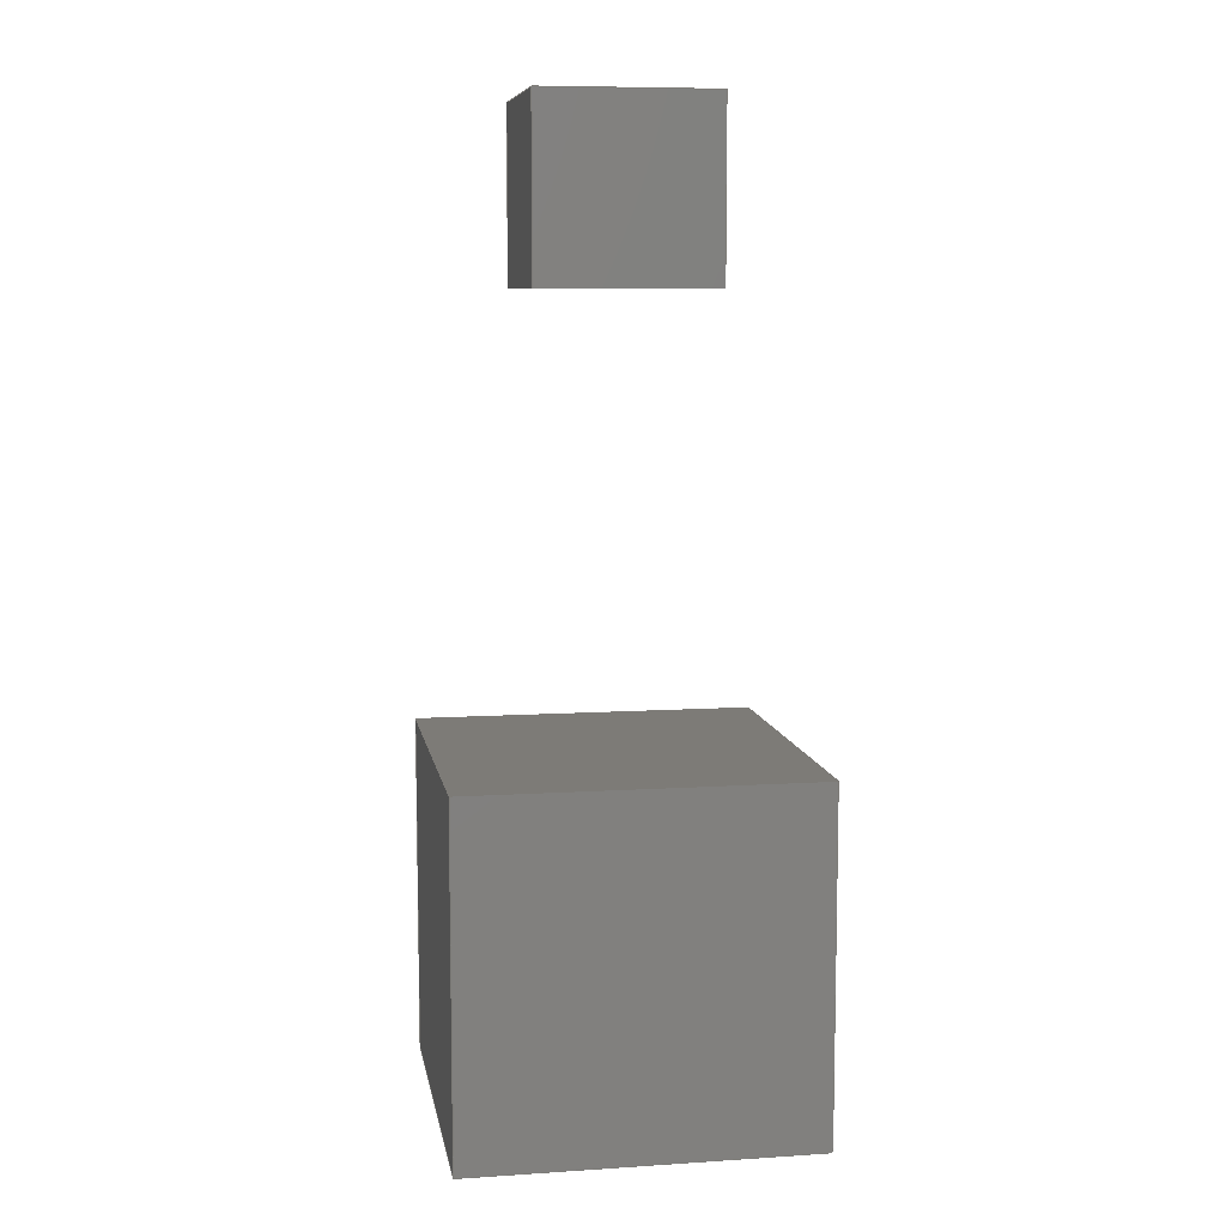
<metadata>
{"format":"step","ext":"stp","renderer":"f3d","projection":"perspective","resolution":1024,"background":"white","views":[{"elev":8.5,"azim":-9.8,"up":"+Z"}]}
</metadata>
<code>
ISO-10303-21;
DATA;
#1=PRODUCT('Product1','','',(#4)) ;
#2=PRODUCT('Part1','','',(#4)) ;
#3=PRODUCT('Part2','','',(#4)) ;
#4=PRODUCT_CONTEXT(' ',#5,'mechanical') ;
#5=APPLICATION_CONTEXT('automotive design') ;
#6=PRODUCT_DEFINITION('',' ',#355,#9) ;
#7=PRODUCT_DEFINITION('',' ',#356,#9) ;
#8=PRODUCT_DEFINITION('',' ',#357,#9) ;
#9=PRODUCT_DEFINITION_CONTEXT('part definition',#5,' ') ;
#10=PRODUCT_DEFINITION_SHAPE(' ',' ',#6) ;
#11=PRODUCT_DEFINITION_SHAPE(' ',' ',#7) ;
#12=PRODUCT_DEFINITION_SHAPE(' ',' ',#338) ;
#13=PRODUCT_DEFINITION_SHAPE(' ',' ',#8) ;
#14=PRODUCT_DEFINITION_SHAPE(' ',' ',#339) ;
#15=MECHANICAL_DESIGN_GEOMETRIC_PRESENTATION_REPRESENTATION(' ',(#153,#154),#380) ;
#16=SHAPE_REPRESENTATION(' ',(#27,#35),#380) ;
#17=SHAPE_REPRESENTATION(' ',(#28),#381) ;
#18=SHAPE_REPRESENTATION(' ',(#36),#382) ;
#19=ITEM_DEFINED_TRANSFORMATION(' ',' ',#28,#27) ;
#20=ITEM_DEFINED_TRANSFORMATION(' ',' ',#36,#35) ;
#21=AXIS2_PLACEMENT_3D('Plane Axis2P3D',#37,#93,#94) ;
#22=AXIS2_PLACEMENT_3D('Plane Axis2P3D',#46,#99,#100) ;
#23=AXIS2_PLACEMENT_3D('Plane Axis2P3D',#52,#104,#105) ;
#24=AXIS2_PLACEMENT_3D('Plane Axis2P3D',#58,#109,#110) ;
#25=AXIS2_PLACEMENT_3D('Plane Axis2P3D',#61,#113,#114) ;
#26=AXIS2_PLACEMENT_3D('Plane Axis2P3D',#62,#115,#116) ;
#27=AXIS2_PLACEMENT_3D(' ',#64,#120,#119) ;
#28=AXIS2_PLACEMENT_3D(' ',#63,#118,#117) ;
#29=AXIS2_PLACEMENT_3D('Plane Axis2P3D',#65,#121,#122) ;
#30=AXIS2_PLACEMENT_3D('Plane Axis2P3D',#74,#127,#128) ;
#31=AXIS2_PLACEMENT_3D('Plane Axis2P3D',#80,#132,#133) ;
#32=AXIS2_PLACEMENT_3D('Plane Axis2P3D',#86,#137,#138) ;
#33=AXIS2_PLACEMENT_3D('Plane Axis2P3D',#89,#141,#142) ;
#34=AXIS2_PLACEMENT_3D('Plane Axis2P3D',#90,#143,#144) ;
#35=AXIS2_PLACEMENT_3D(' ',#92,#148,#147) ;
#36=AXIS2_PLACEMENT_3D(' ',#91,#146,#145) ;
#37=CARTESIAN_POINT('Axis2P3D Location',(0,-50,50)) ;
#38=CARTESIAN_POINT('Line Origine',(0,-50,50)) ;
#39=CARTESIAN_POINT('Vertex',(-50,-50,50)) ;
#40=CARTESIAN_POINT('Vertex',(50,-50,50)) ;
#41=CARTESIAN_POINT('Line Origine',(-50,-50,-7.105e-15)) ;
#42=CARTESIAN_POINT('Vertex',(-50,-50,-50)) ;
#43=CARTESIAN_POINT('Line Origine',(0,-50,-50)) ;
#44=CARTESIAN_POINT('Vertex',(50,-50,-50)) ;
#45=CARTESIAN_POINT('Line Origine',(50,-50,-7.105e-15)) ;
#46=CARTESIAN_POINT('Axis2P3D Location',(0,50,-50)) ;
#47=CARTESIAN_POINT('Line Origine',(-50,0,-50)) ;
#48=CARTESIAN_POINT('Vertex',(-50,50,-50)) ;
#49=CARTESIAN_POINT('Line Origine',(0,50,-50)) ;
#50=CARTESIAN_POINT('Vertex',(50,50,-50)) ;
#51=CARTESIAN_POINT('Line Origine',(50,0,-50)) ;
#52=CARTESIAN_POINT('Axis2P3D Location',(0,50,-50)) ;
#53=CARTESIAN_POINT('Line Origine',(-50,50,0)) ;
#54=CARTESIAN_POINT('Vertex',(-50,50,50)) ;
#55=CARTESIAN_POINT('Line Origine',(0,50,50)) ;
#56=CARTESIAN_POINT('Vertex',(50,50,50)) ;
#57=CARTESIAN_POINT('Line Origine',(50,50,0)) ;
#58=CARTESIAN_POINT('Axis2P3D Location',(0,-50,50)) ;
#59=CARTESIAN_POINT('Line Origine',(-50,0,50)) ;
#60=CARTESIAN_POINT('Line Origine',(50,0,50)) ;
#61=CARTESIAN_POINT('Axis2P3D Location',(-50,0,0)) ;
#62=CARTESIAN_POINT('Axis2P3D Location',(50,0,0)) ;
#63=CARTESIAN_POINT('NONE',(0,0,0)) ;
#64=CARTESIAN_POINT('NONE',(0,0,0)) ;
#65=CARTESIAN_POINT('Axis2P3D Location',(0,-25,25)) ;
#66=CARTESIAN_POINT('Line Origine',(0,-25,25)) ;
#67=CARTESIAN_POINT('Vertex',(-25,-25,25)) ;
#68=CARTESIAN_POINT('Vertex',(25,-25,25)) ;
#69=CARTESIAN_POINT('Line Origine',(-25,-25,0)) ;
#70=CARTESIAN_POINT('Vertex',(-25,-25,-25)) ;
#71=CARTESIAN_POINT('Line Origine',(0,-25,-25)) ;
#72=CARTESIAN_POINT('Vertex',(25,-25,-25)) ;
#73=CARTESIAN_POINT('Line Origine',(25,-25,0)) ;
#74=CARTESIAN_POINT('Axis2P3D Location',(0,25,-25)) ;
#75=CARTESIAN_POINT('Line Origine',(-25,0,-25)) ;
#76=CARTESIAN_POINT('Vertex',(-25,25,-25)) ;
#77=CARTESIAN_POINT('Line Origine',(0,25,-25)) ;
#78=CARTESIAN_POINT('Vertex',(25,25,-25)) ;
#79=CARTESIAN_POINT('Line Origine',(25,0,-25)) ;
#80=CARTESIAN_POINT('Axis2P3D Location',(0,25,-25)) ;
#81=CARTESIAN_POINT('Line Origine',(-25,25,2.132e-14)) ;
#82=CARTESIAN_POINT('Vertex',(-25,25,25)) ;
#83=CARTESIAN_POINT('Line Origine',(0,25,25)) ;
#84=CARTESIAN_POINT('Vertex',(25,25,25)) ;
#85=CARTESIAN_POINT('Line Origine',(25,25,2.132e-14)) ;
#86=CARTESIAN_POINT('Axis2P3D Location',(0,-25,25)) ;
#87=CARTESIAN_POINT('Line Origine',(-25,3.553e-15,25)) ;
#88=CARTESIAN_POINT('Line Origine',(25,3.553e-15,25)) ;
#89=CARTESIAN_POINT('Axis2P3D Location',(-25,0,0)) ;
#90=CARTESIAN_POINT('Axis2P3D Location',(25,0,0)) ;
#91=CARTESIAN_POINT('NONE',(0,0,0)) ;
#92=CARTESIAN_POINT('NONE',(0,0,199.9)) ;
#93=DIRECTION('Axis2P3D Direction',(0,-1,0)) ;
#94=DIRECTION('Axis2P3D XDirection',(0,0,-1)) ;
#95=DIRECTION('Vector Direction',(1,0,0)) ;
#96=DIRECTION('Vector Direction',(0,0,-1)) ;
#97=DIRECTION('Vector Direction',(1,0,0)) ;
#98=DIRECTION('Vector Direction',(0,0,-1)) ;
#99=DIRECTION('Axis2P3D Direction',(-0,0,1)) ;
#100=DIRECTION('Axis2P3D XDirection',(0,-1,0)) ;
#101=DIRECTION('Vector Direction',(0,-1,0)) ;
#102=DIRECTION('Vector Direction',(1,0,0)) ;
#103=DIRECTION('Vector Direction',(0,-1,0)) ;
#104=DIRECTION('Axis2P3D Direction',(0,1,0)) ;
#105=DIRECTION('Axis2P3D XDirection',(0,0,1)) ;
#106=DIRECTION('Vector Direction',(0,0,1)) ;
#107=DIRECTION('Vector Direction',(1,0,0)) ;
#108=DIRECTION('Vector Direction',(0,0,1)) ;
#109=DIRECTION('Axis2P3D Direction',(0,0,-1)) ;
#110=DIRECTION('Axis2P3D XDirection',(0,1,0)) ;
#111=DIRECTION('Vector Direction',(0,1,0)) ;
#112=DIRECTION('Vector Direction',(0,1,0)) ;
#113=DIRECTION('Axis2P3D Direction',(1,0,0)) ;
#114=DIRECTION('Axis2P3D XDirection',(0,1,0)) ;
#115=DIRECTION('Axis2P3D Direction',(1,0,0)) ;
#116=DIRECTION('Axis2P3D XDirection',(0,1,0)) ;
#117=DIRECTION('NONE',(1,0,0)) ;
#118=DIRECTION('NONE',(0,0,1)) ;
#119=DIRECTION('NONE',(1,0,0)) ;
#120=DIRECTION('NONE',(0,0,1)) ;
#121=DIRECTION('Axis2P3D Direction',(0,-1,0)) ;
#122=DIRECTION('Axis2P3D XDirection',(0,0,-1)) ;
#123=DIRECTION('Vector Direction',(1,0,0)) ;
#124=DIRECTION('Vector Direction',(0,0,-1)) ;
#125=DIRECTION('Vector Direction',(1,0,0)) ;
#126=DIRECTION('Vector Direction',(0,0,-1)) ;
#127=DIRECTION('Axis2P3D Direction',(-0,0,1)) ;
#128=DIRECTION('Axis2P3D XDirection',(0,-1,0)) ;
#129=DIRECTION('Vector Direction',(0,-1,0)) ;
#130=DIRECTION('Vector Direction',(1,0,0)) ;
#131=DIRECTION('Vector Direction',(0,-1,0)) ;
#132=DIRECTION('Axis2P3D Direction',(0,1,0)) ;
#133=DIRECTION('Axis2P3D XDirection',(0,0,1)) ;
#134=DIRECTION('Vector Direction',(0,0,1)) ;
#135=DIRECTION('Vector Direction',(1,0,0)) ;
#136=DIRECTION('Vector Direction',(0,0,1)) ;
#137=DIRECTION('Axis2P3D Direction',(0,0,-1)) ;
#138=DIRECTION('Axis2P3D XDirection',(0,1,0)) ;
#139=DIRECTION('Vector Direction',(0,1,0)) ;
#140=DIRECTION('Vector Direction',(0,1,0)) ;
#141=DIRECTION('Axis2P3D Direction',(1,0,0)) ;
#142=DIRECTION('Axis2P3D XDirection',(0,1,0)) ;
#143=DIRECTION('Axis2P3D Direction',(1,0,0)) ;
#144=DIRECTION('Axis2P3D XDirection',(0,1,0)) ;
#145=DIRECTION('NONE',(1,0,0)) ;
#146=DIRECTION('NONE',(0,0,1)) ;
#147=DIRECTION('NONE',(1,0,0)) ;
#148=DIRECTION('NONE',(0,0,1)) ;
#149=PRODUCT_RELATED_PRODUCT_CATEGORY('part',$,(#2,#3)) ;
#150=PRODUCT_RELATED_PRODUCT_CATEGORY('part',$,(#1)) ;
#151=PRODUCT_CATEGORY('part','specification') ;
#152=PRODUCT_CATEGORY('part','specification') ;
#153=STYLED_ITEM(' ',(#155),#263) ;
#154=STYLED_ITEM(' ',(#156),#264) ;
#155=PRESENTATION_STYLE_ASSIGNMENT((#157)) ;
#156=PRESENTATION_STYLE_ASSIGNMENT((#158)) ;
#157=SURFACE_STYLE_USAGE(.BOTH.,#159) ;
#158=SURFACE_STYLE_USAGE(.BOTH.,#160) ;
#159=SURFACE_SIDE_STYLE(' ',(#161)) ;
#160=SURFACE_SIDE_STYLE(' ',(#162)) ;
#161=SURFACE_STYLE_FILL_AREA(#163) ;
#162=SURFACE_STYLE_FILL_AREA(#164) ;
#163=FILL_AREA_STYLE(' ',(#165)) ;
#164=FILL_AREA_STYLE(' ',(#166)) ;
#165=FILL_AREA_STYLE_COLOUR(' ',#265) ;
#166=FILL_AREA_STYLE_COLOUR(' ',#265) ;
#167=VECTOR('Line Direction',#95,1) ;
#168=VECTOR('Line Direction',#96,1) ;
#169=VECTOR('Line Direction',#97,1) ;
#170=VECTOR('Line Direction',#98,1) ;
#171=VECTOR('Line Direction',#101,1) ;
#172=VECTOR('Line Direction',#102,1) ;
#173=VECTOR('Line Direction',#103,1) ;
#174=VECTOR('Line Direction',#106,1) ;
#175=VECTOR('Line Direction',#107,1) ;
#176=VECTOR('Line Direction',#108,1) ;
#177=VECTOR('Line Direction',#111,1) ;
#178=VECTOR('Line Direction',#112,1) ;
#179=VECTOR('Line Direction',#123,1) ;
#180=VECTOR('Line Direction',#124,1) ;
#181=VECTOR('Line Direction',#125,1) ;
#182=VECTOR('Line Direction',#126,1) ;
#183=VECTOR('Line Direction',#129,1) ;
#184=VECTOR('Line Direction',#130,1) ;
#185=VECTOR('Line Direction',#131,1) ;
#186=VECTOR('Line Direction',#134,1) ;
#187=VECTOR('Line Direction',#135,1) ;
#188=VECTOR('Line Direction',#136,1) ;
#189=VECTOR('Line Direction',#139,1) ;
#190=VECTOR('Line Direction',#140,1) ;
#191=UNCERTAINTY_MEASURE_WITH_UNIT(LENGTH_MEASURE(0.005),#377,'distance_accuracy_value','CONFUSED CURVE UNCERTAINTY') ;
#192=UNCERTAINTY_MEASURE_WITH_UNIT(LENGTH_MEASURE(0.005),#377,'distance_accuracy_value','CONFUSED CURVE UNCERTAINTY') ;
#193=UNCERTAINTY_MEASURE_WITH_UNIT(LENGTH_MEASURE(0.005),#377,'distance_accuracy_value','CONFUSED CURVE UNCERTAINTY') ;
#194=CONTEXT_DEPENDENT_SHAPE_REPRESENTATION(#383,#12) ;
#195=CONTEXT_DEPENDENT_SHAPE_REPRESENTATION(#384,#14) ;
#196=SHAPE_REPRESENTATION_RELATIONSHIP(' ',' ',#17,#248) ;
#197=SHAPE_REPRESENTATION_RELATIONSHIP(' ',' ',#18,#249) ;
#198=ORIENTED_EDGE('',*,*,#266,.F.) ;
#199=ORIENTED_EDGE('',*,*,#267,.T.) ;
#200=ORIENTED_EDGE('',*,*,#268,.T.) ;
#201=ORIENTED_EDGE('',*,*,#269,.F.) ;
#202=ORIENTED_EDGE('',*,*,#268,.F.) ;
#203=ORIENTED_EDGE('',*,*,#270,.T.) ;
#204=ORIENTED_EDGE('',*,*,#271,.T.) ;
#205=ORIENTED_EDGE('',*,*,#272,.F.) ;
#206=ORIENTED_EDGE('',*,*,#271,.F.) ;
#207=ORIENTED_EDGE('',*,*,#273,.T.) ;
#208=ORIENTED_EDGE('',*,*,#274,.T.) ;
#209=ORIENTED_EDGE('',*,*,#275,.F.) ;
#210=ORIENTED_EDGE('',*,*,#274,.F.) ;
#211=ORIENTED_EDGE('',*,*,#276,.T.) ;
#212=ORIENTED_EDGE('',*,*,#266,.T.) ;
#213=ORIENTED_EDGE('',*,*,#277,.F.) ;
#214=ORIENTED_EDGE('',*,*,#276,.F.) ;
#215=ORIENTED_EDGE('',*,*,#273,.F.) ;
#216=ORIENTED_EDGE('',*,*,#270,.F.) ;
#217=ORIENTED_EDGE('',*,*,#267,.F.) ;
#218=ORIENTED_EDGE('',*,*,#269,.T.) ;
#219=ORIENTED_EDGE('',*,*,#272,.T.) ;
#220=ORIENTED_EDGE('',*,*,#275,.T.) ;
#221=ORIENTED_EDGE('',*,*,#277,.T.) ;
#222=ORIENTED_EDGE('',*,*,#278,.F.) ;
#223=ORIENTED_EDGE('',*,*,#279,.T.) ;
#224=ORIENTED_EDGE('',*,*,#280,.T.) ;
#225=ORIENTED_EDGE('',*,*,#281,.F.) ;
#226=ORIENTED_EDGE('',*,*,#280,.F.) ;
#227=ORIENTED_EDGE('',*,*,#282,.T.) ;
#228=ORIENTED_EDGE('',*,*,#283,.T.) ;
#229=ORIENTED_EDGE('',*,*,#284,.F.) ;
#230=ORIENTED_EDGE('',*,*,#283,.F.) ;
#231=ORIENTED_EDGE('',*,*,#285,.T.) ;
#232=ORIENTED_EDGE('',*,*,#286,.T.) ;
#233=ORIENTED_EDGE('',*,*,#287,.F.) ;
#234=ORIENTED_EDGE('',*,*,#286,.F.) ;
#235=ORIENTED_EDGE('',*,*,#288,.T.) ;
#236=ORIENTED_EDGE('',*,*,#278,.T.) ;
#237=ORIENTED_EDGE('',*,*,#289,.F.) ;
#238=ORIENTED_EDGE('',*,*,#288,.F.) ;
#239=ORIENTED_EDGE('',*,*,#285,.F.) ;
#240=ORIENTED_EDGE('',*,*,#282,.F.) ;
#241=ORIENTED_EDGE('',*,*,#279,.F.) ;
#242=ORIENTED_EDGE('',*,*,#281,.T.) ;
#243=ORIENTED_EDGE('',*,*,#284,.T.) ;
#244=ORIENTED_EDGE('',*,*,#287,.T.) ;
#245=ORIENTED_EDGE('',*,*,#289,.T.) ;
#246=CLOSED_SHELL('Closed Shell',(#250,#251,#252,#253,#254,#255)) ;
#247=CLOSED_SHELL('Closed Shell',(#256,#257,#258,#259,#260,#261)) ;
#248=ADVANCED_BREP_SHAPE_REPRESENTATION('NONE',(#263),#381) ;
#249=ADVANCED_BREP_SHAPE_REPRESENTATION('NONE',(#264),#382) ;
#250=ADVANCED_FACE('PartBody',(#302),#340,.T.) ;
#251=ADVANCED_FACE('PartBody',(#303),#341,.F.) ;
#252=ADVANCED_FACE('PartBody',(#304),#342,.T.) ;
#253=ADVANCED_FACE('PartBody',(#305),#343,.F.) ;
#254=ADVANCED_FACE('PartBody',(#306),#344,.F.) ;
#255=ADVANCED_FACE('PartBody',(#307),#345,.T.) ;
#256=ADVANCED_FACE('PartBody',(#308),#346,.T.) ;
#257=ADVANCED_FACE('PartBody',(#309),#347,.F.) ;
#258=ADVANCED_FACE('PartBody',(#310),#348,.T.) ;
#259=ADVANCED_FACE('PartBody',(#311),#349,.F.) ;
#260=ADVANCED_FACE('PartBody',(#312),#350,.F.) ;
#261=ADVANCED_FACE('PartBody',(#313),#351,.T.) ;
#262=APPLICATION_PROTOCOL_DEFINITION('international standard','automotive_design',2001,#5) ;
#263=MANIFOLD_SOLID_BREP('PartBody',#246) ;
#264=MANIFOLD_SOLID_BREP('PartBody',#247) ;
#265=COLOUR_RGB('Colour',0.8235,0.8235,1) ;
#266=EDGE_CURVE('',#361,#362,#314,.T.) ;
#267=EDGE_CURVE('',#361,#363,#315,.T.) ;
#268=EDGE_CURVE('',#363,#364,#316,.T.) ;
#269=EDGE_CURVE('',#362,#364,#317,.T.) ;
#270=EDGE_CURVE('',#363,#365,#318,.F.) ;
#271=EDGE_CURVE('',#365,#366,#319,.T.) ;
#272=EDGE_CURVE('',#364,#366,#320,.F.) ;
#273=EDGE_CURVE('',#365,#367,#321,.T.) ;
#274=EDGE_CURVE('',#367,#368,#322,.T.) ;
#275=EDGE_CURVE('',#366,#368,#323,.T.) ;
#276=EDGE_CURVE('',#367,#361,#324,.F.) ;
#277=EDGE_CURVE('',#368,#362,#325,.F.) ;
#278=EDGE_CURVE('',#369,#370,#326,.T.) ;
#279=EDGE_CURVE('',#369,#371,#327,.T.) ;
#280=EDGE_CURVE('',#371,#372,#328,.T.) ;
#281=EDGE_CURVE('',#370,#372,#329,.T.) ;
#282=EDGE_CURVE('',#371,#373,#330,.F.) ;
#283=EDGE_CURVE('',#373,#374,#331,.T.) ;
#284=EDGE_CURVE('',#372,#374,#332,.F.) ;
#285=EDGE_CURVE('',#373,#375,#333,.T.) ;
#286=EDGE_CURVE('',#375,#376,#334,.T.) ;
#287=EDGE_CURVE('',#374,#376,#335,.T.) ;
#288=EDGE_CURVE('',#375,#369,#336,.F.) ;
#289=EDGE_CURVE('',#376,#370,#337,.F.) ;
#290=EDGE_LOOP('',(#198,#199,#200,#201)) ;
#291=EDGE_LOOP('',(#202,#203,#204,#205)) ;
#292=EDGE_LOOP('',(#206,#207,#208,#209)) ;
#293=EDGE_LOOP('',(#210,#211,#212,#213)) ;
#294=EDGE_LOOP('',(#214,#215,#216,#217)) ;
#295=EDGE_LOOP('',(#218,#219,#220,#221)) ;
#296=EDGE_LOOP('',(#222,#223,#224,#225)) ;
#297=EDGE_LOOP('',(#226,#227,#228,#229)) ;
#298=EDGE_LOOP('',(#230,#231,#232,#233)) ;
#299=EDGE_LOOP('',(#234,#235,#236,#237)) ;
#300=EDGE_LOOP('',(#238,#239,#240,#241)) ;
#301=EDGE_LOOP('',(#242,#243,#244,#245)) ;
#302=FACE_OUTER_BOUND('',#290,.T.) ;
#303=FACE_OUTER_BOUND('',#291,.T.) ;
#304=FACE_OUTER_BOUND('',#292,.T.) ;
#305=FACE_OUTER_BOUND('',#293,.T.) ;
#306=FACE_OUTER_BOUND('',#294,.T.) ;
#307=FACE_OUTER_BOUND('',#295,.T.) ;
#308=FACE_OUTER_BOUND('',#296,.T.) ;
#309=FACE_OUTER_BOUND('',#297,.T.) ;
#310=FACE_OUTER_BOUND('',#298,.T.) ;
#311=FACE_OUTER_BOUND('',#299,.T.) ;
#312=FACE_OUTER_BOUND('',#300,.T.) ;
#313=FACE_OUTER_BOUND('',#301,.T.) ;
#314=LINE('Line',#38,#167) ;
#315=LINE('Line',#41,#168) ;
#316=LINE('Line',#43,#169) ;
#317=LINE('Line',#45,#170) ;
#318=LINE('Line',#47,#171) ;
#319=LINE('Line',#49,#172) ;
#320=LINE('Line',#51,#173) ;
#321=LINE('Line',#53,#174) ;
#322=LINE('Line',#55,#175) ;
#323=LINE('Line',#57,#176) ;
#324=LINE('Line',#59,#177) ;
#325=LINE('Line',#60,#178) ;
#326=LINE('Line',#66,#179) ;
#327=LINE('Line',#69,#180) ;
#328=LINE('Line',#71,#181) ;
#329=LINE('Line',#73,#182) ;
#330=LINE('Line',#75,#183) ;
#331=LINE('Line',#77,#184) ;
#332=LINE('Line',#79,#185) ;
#333=LINE('Line',#81,#186) ;
#334=LINE('Line',#83,#187) ;
#335=LINE('Line',#85,#188) ;
#336=LINE('Line',#87,#189) ;
#337=LINE('Line',#88,#190) ;
#338=NEXT_ASSEMBLY_USAGE_OCCURRENCE('Part1.1','Part1.1','',#6,#7,' ') ;
#339=NEXT_ASSEMBLY_USAGE_OCCURRENCE('Part2.1','Part2.1','',#6,#8,' ') ;
#340=PLANE('Plane',#21) ;
#341=PLANE('Plane',#22) ;
#342=PLANE('Plane',#23) ;
#343=PLANE('Plane',#24) ;
#344=PLANE('Plane',#25) ;
#345=PLANE('Plane',#26) ;
#346=PLANE('Plane',#29) ;
#347=PLANE('Plane',#30) ;
#348=PLANE('Plane',#31) ;
#349=PLANE('Plane',#32) ;
#350=PLANE('Plane',#33) ;
#351=PLANE('Plane',#34) ;
#352=PLANE_ANGLE_MEASURE_WITH_UNIT(PLANE_ANGLE_MEASURE(0.01745),#378) ;
#353=PRODUCT_CATEGORY_RELATIONSHIP(' ',' ',#151,#149) ;
#354=PRODUCT_CATEGORY_RELATIONSHIP(' ',' ',#152,#150) ;
#355=PRODUCT_DEFINITION_FORMATION_WITH_SPECIFIED_SOURCE('',' ',#1,.NOT_KNOWN.) ;
#356=PRODUCT_DEFINITION_FORMATION_WITH_SPECIFIED_SOURCE('',' ',#2,.NOT_KNOWN.) ;
#357=PRODUCT_DEFINITION_FORMATION_WITH_SPECIFIED_SOURCE('',' ',#3,.NOT_KNOWN.) ;
#358=SHAPE_DEFINITION_REPRESENTATION(#10,#16) ;
#359=SHAPE_DEFINITION_REPRESENTATION(#11,#17) ;
#360=SHAPE_DEFINITION_REPRESENTATION(#13,#18) ;
#361=VERTEX_POINT('',#39) ;
#362=VERTEX_POINT('',#40) ;
#363=VERTEX_POINT('',#42) ;
#364=VERTEX_POINT('',#44) ;
#365=VERTEX_POINT('',#48) ;
#366=VERTEX_POINT('',#50) ;
#367=VERTEX_POINT('',#54) ;
#368=VERTEX_POINT('',#56) ;
#369=VERTEX_POINT('',#67) ;
#370=VERTEX_POINT('',#68) ;
#371=VERTEX_POINT('',#70) ;
#372=VERTEX_POINT('',#72) ;
#373=VERTEX_POINT('',#76) ;
#374=VERTEX_POINT('',#78) ;
#375=VERTEX_POINT('',#82) ;
#376=VERTEX_POINT('',#84) ;
#377=(LENGTH_UNIT()NAMED_UNIT(*)SI_UNIT(.MILLI.,.METRE.)) ;
#378=(NAMED_UNIT(*)PLANE_ANGLE_UNIT()SI_UNIT($,.RADIAN.)) ;
#379=(NAMED_UNIT(*)SI_UNIT($,.STERADIAN.)SOLID_ANGLE_UNIT()) ;
#380=(GEOMETRIC_REPRESENTATION_CONTEXT(3)GLOBAL_UNCERTAINTY_ASSIGNED_CONTEXT((#191))GLOBAL_UNIT_ASSIGNED_CONTEXT((#377,#378,#379))REPRESENTATION_CONTEXT(' ',' ')) ;
#381=(GEOMETRIC_REPRESENTATION_CONTEXT(3)GLOBAL_UNCERTAINTY_ASSIGNED_CONTEXT((#192))GLOBAL_UNIT_ASSIGNED_CONTEXT((#377,#378,#379))REPRESENTATION_CONTEXT(' ',' ')) ;
#382=(GEOMETRIC_REPRESENTATION_CONTEXT(3)GLOBAL_UNCERTAINTY_ASSIGNED_CONTEXT((#193))GLOBAL_UNIT_ASSIGNED_CONTEXT((#377,#378,#379))REPRESENTATION_CONTEXT(' ',' ')) ;
#383=(REPRESENTATION_RELATIONSHIP(' ',' ',#17,#16)REPRESENTATION_RELATIONSHIP_WITH_TRANSFORMATION(#19)SHAPE_REPRESENTATION_RELATIONSHIP()) ;
#384=(REPRESENTATION_RELATIONSHIP(' ',' ',#18,#16)REPRESENTATION_RELATIONSHIP_WITH_TRANSFORMATION(#20)SHAPE_REPRESENTATION_RELATIONSHIP()) ;
ENDSEC;
END-ISO-10303-21;

</code>
